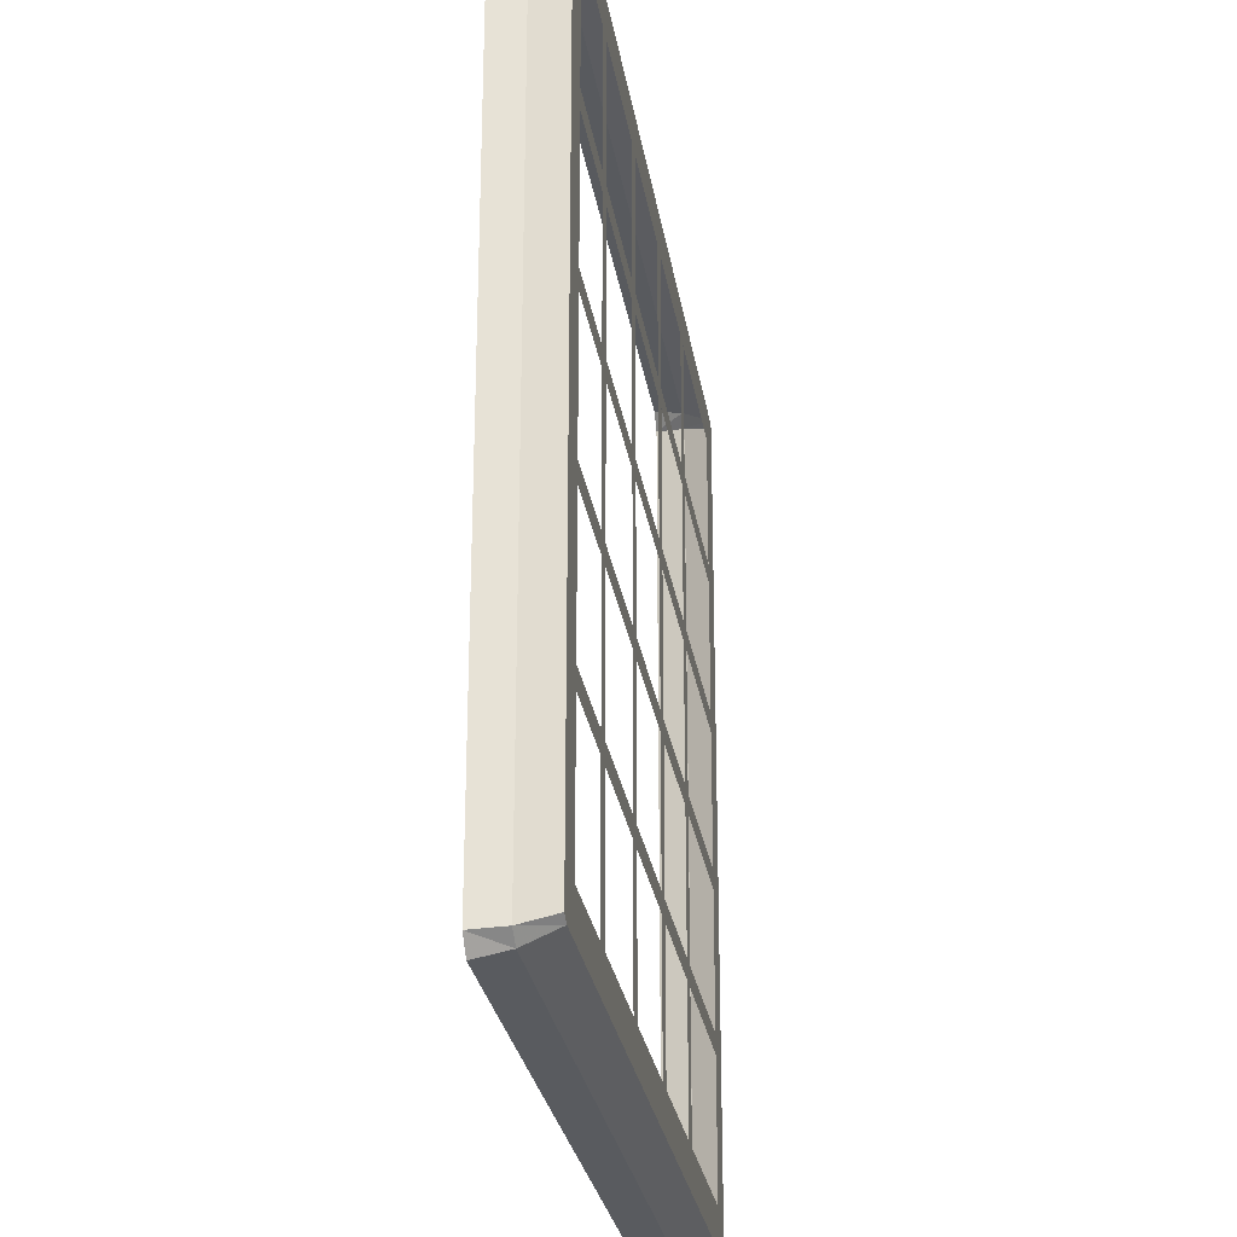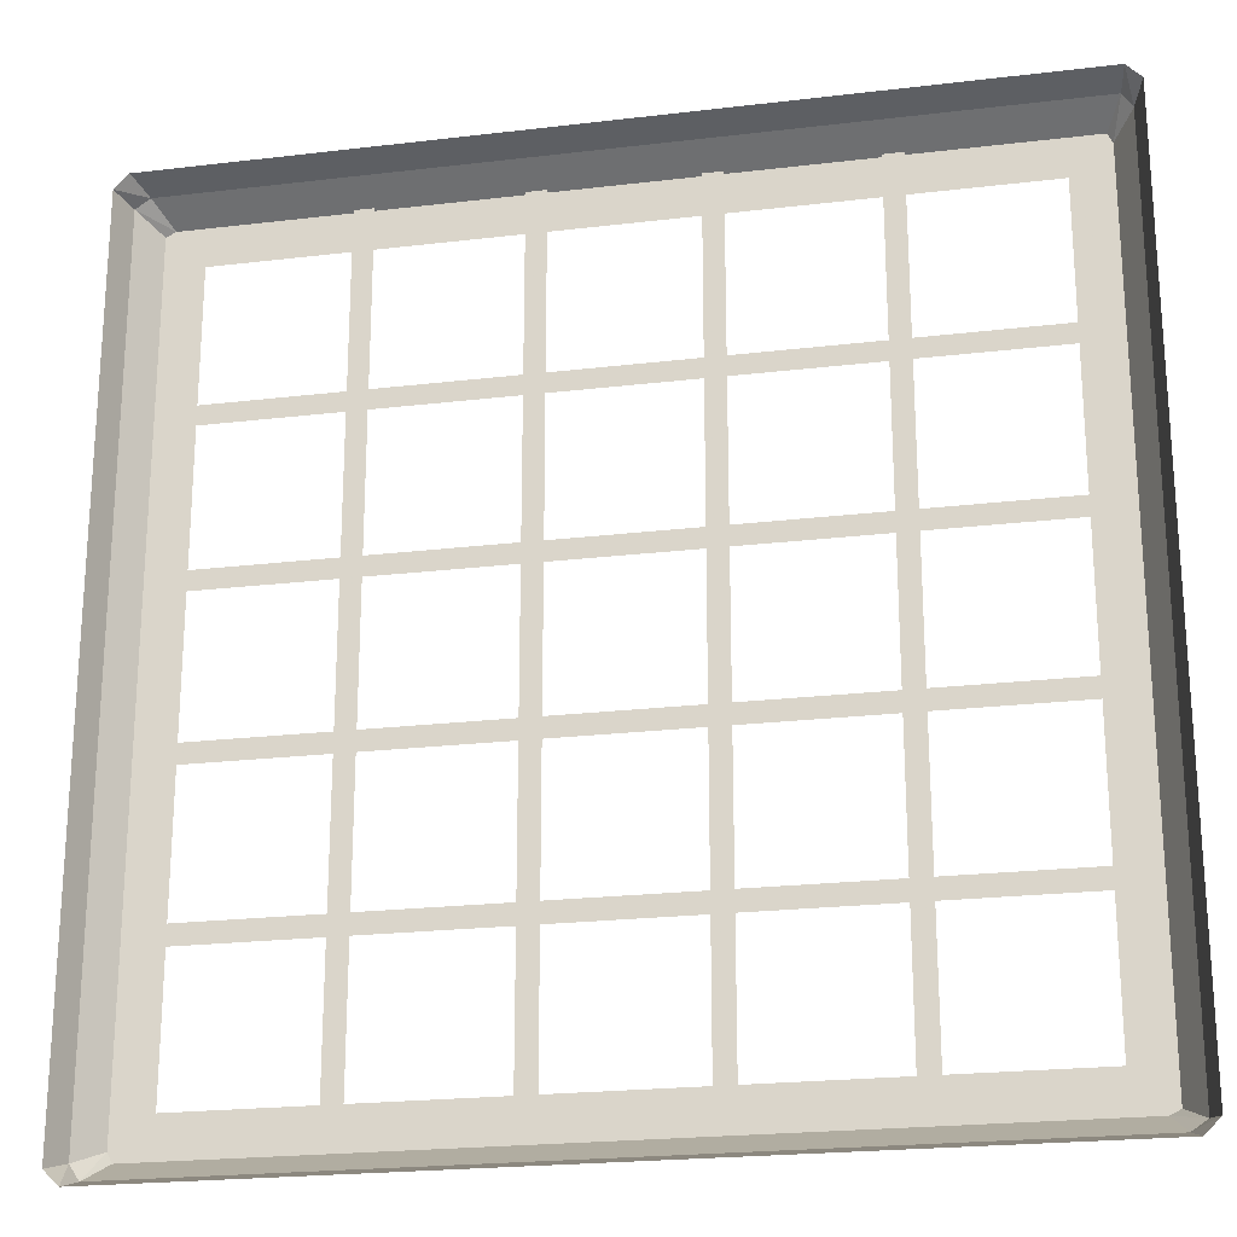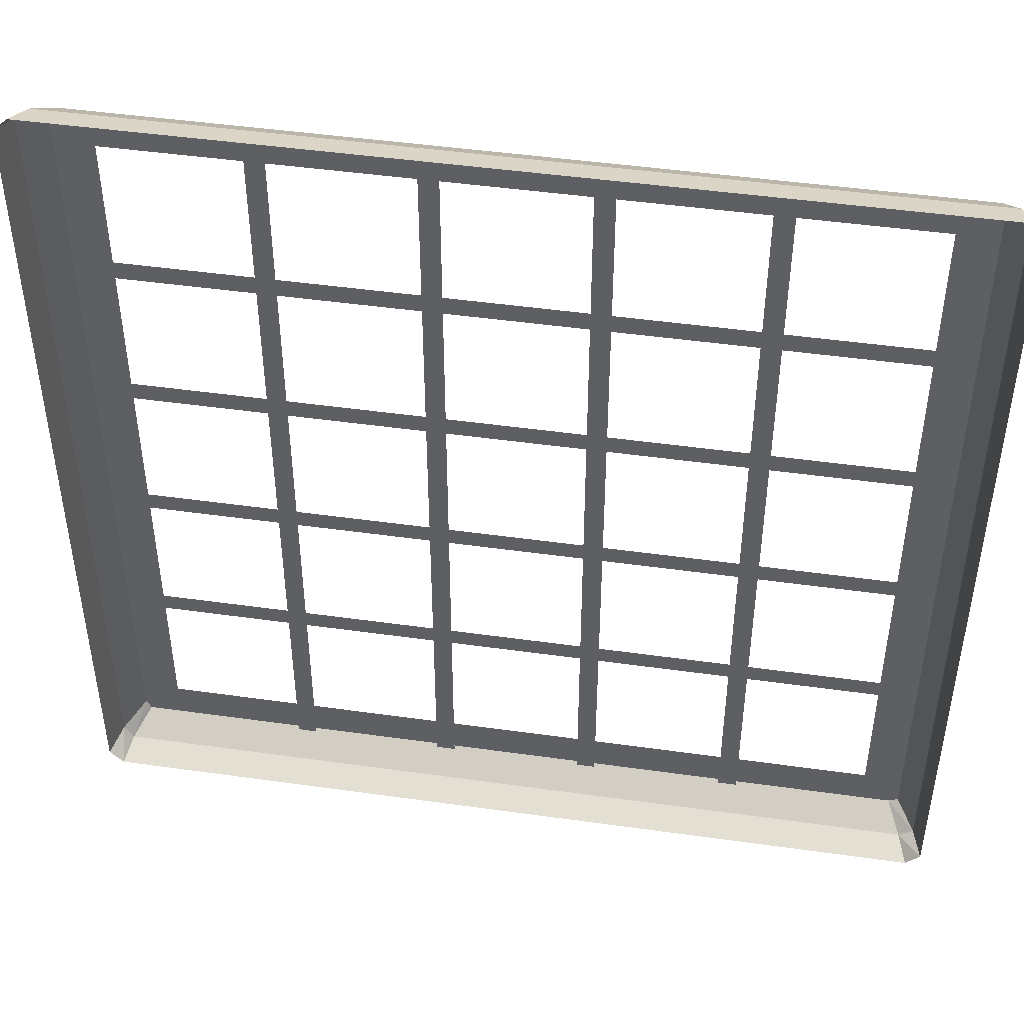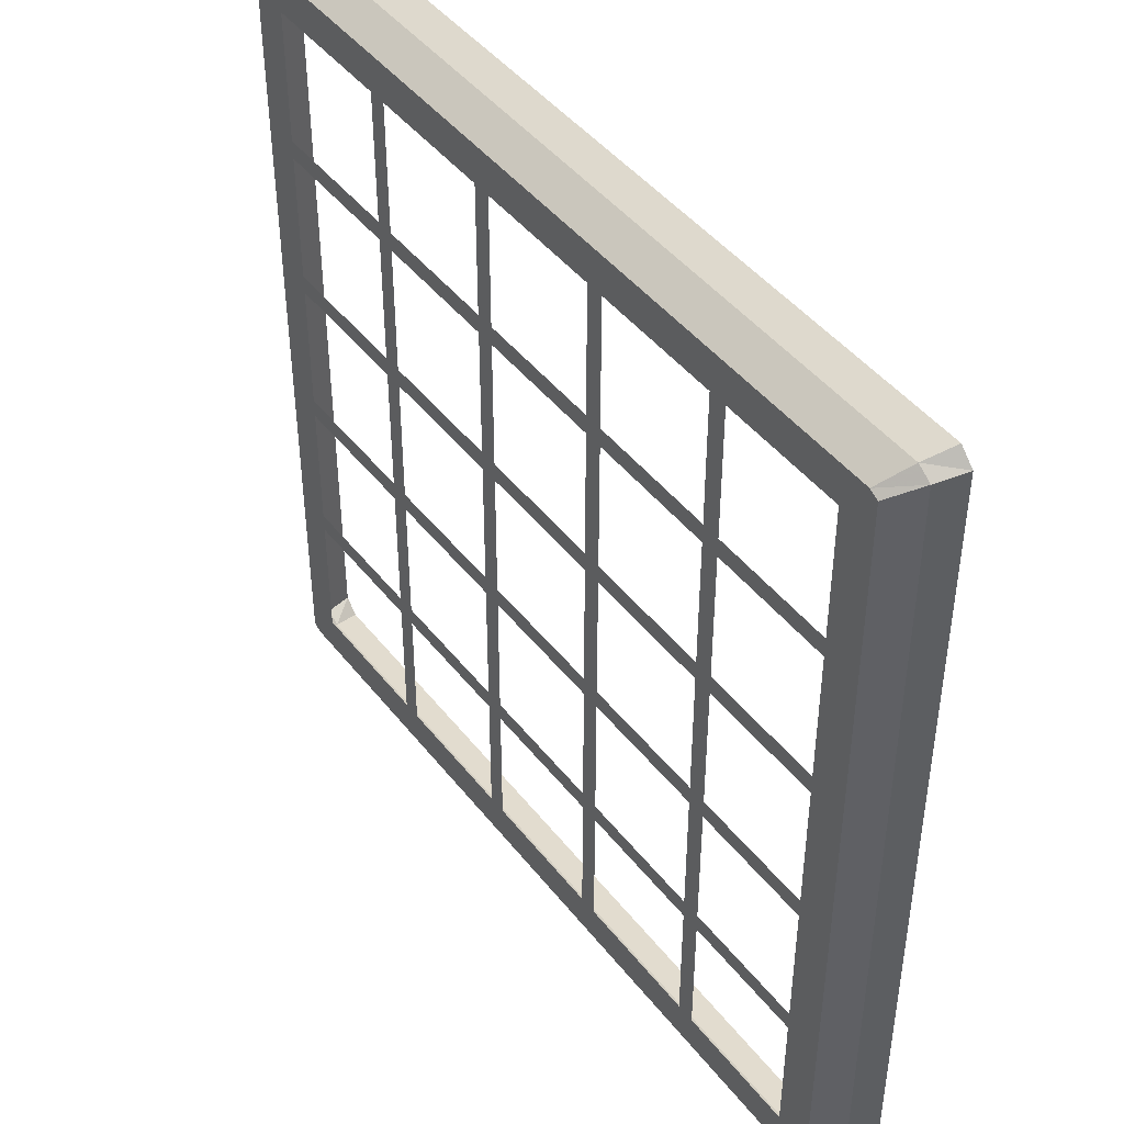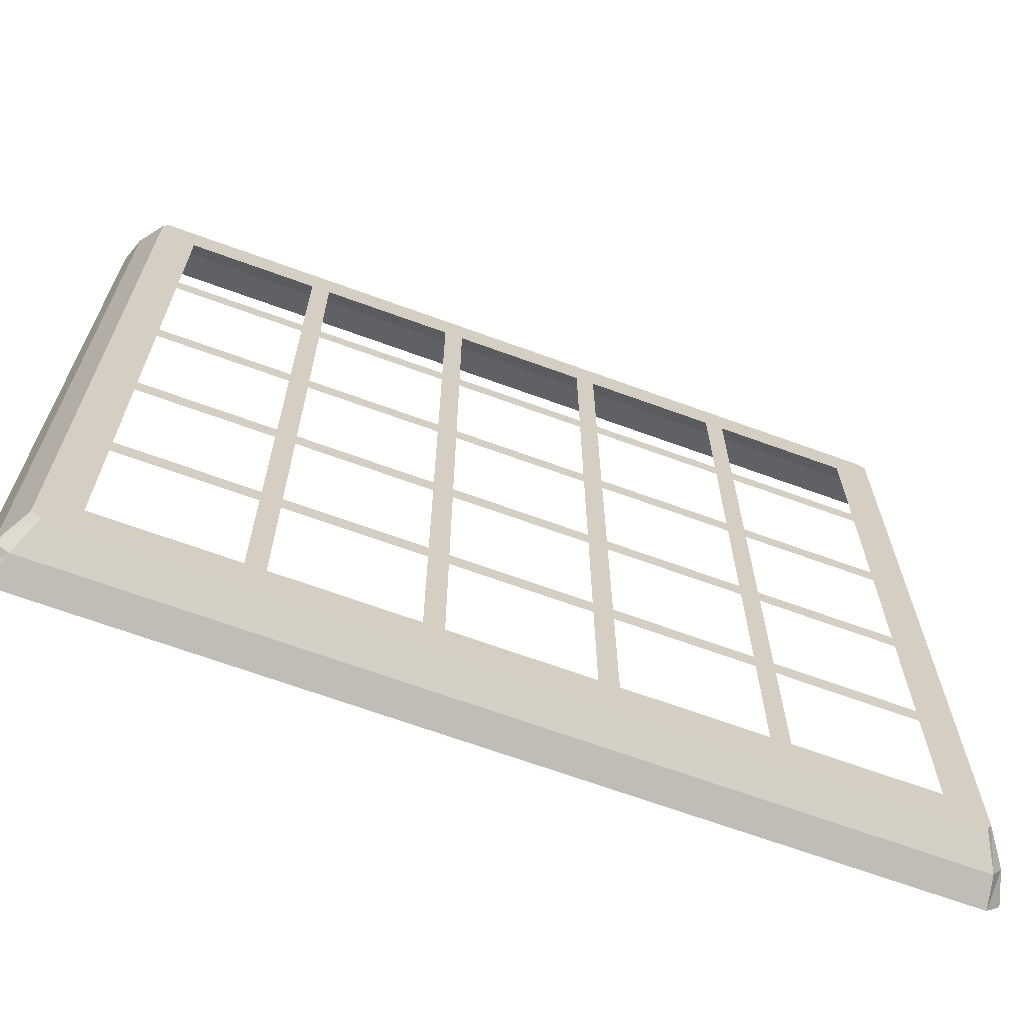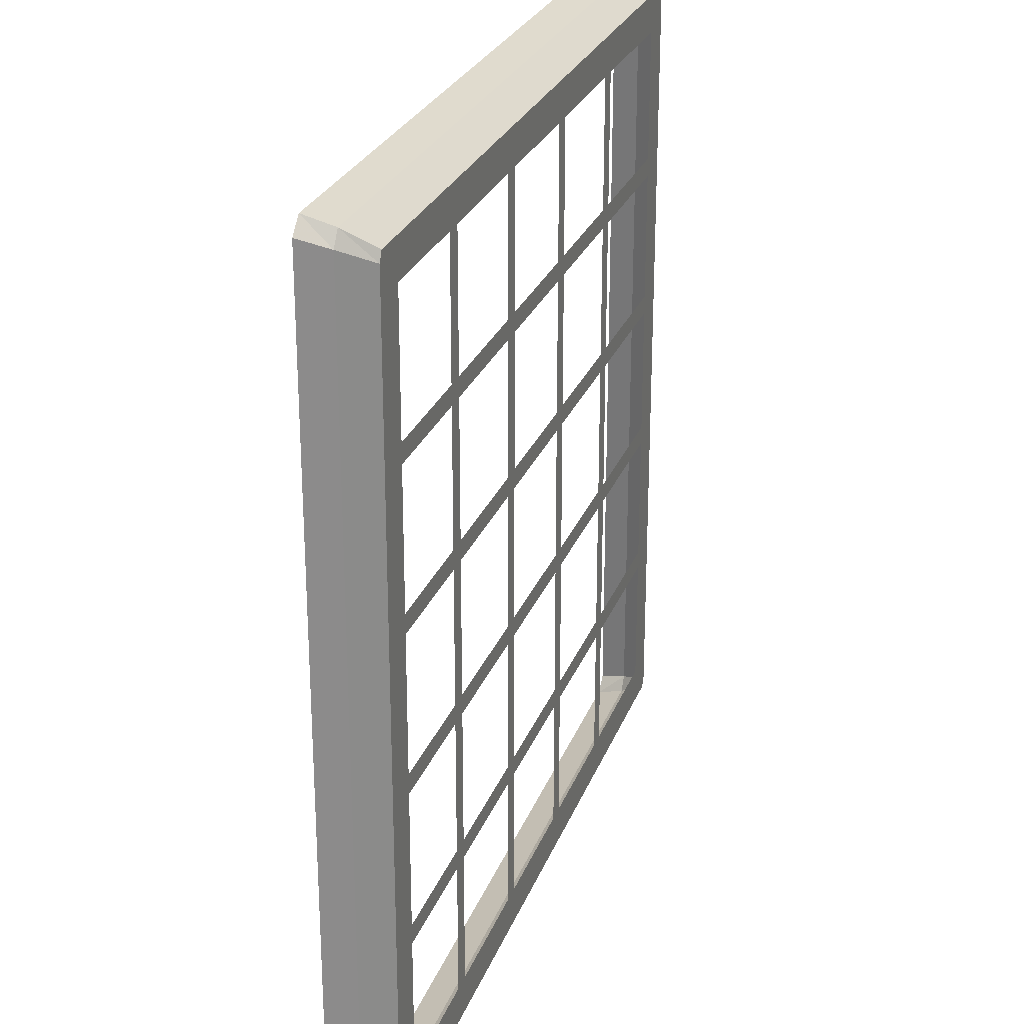
<metadata>
{"format":"obj","ext":"obj","renderer":"f3d","projection":"perspective","resolution":1024,"background":"white","views":[{"elev":-26.6,"azim":-81.4,"up":"+Z"},{"elev":-22.3,"azim":-168.3,"up":"+Z"},{"elev":46.7,"azim":-170.9,"up":"+Z"},{"elev":44.7,"azim":54.7,"up":"+Z"},{"elev":-67.6,"azim":-20.1,"up":"+Z"},{"elev":26.1,"azim":-72.2,"up":"+Z"}]}
</metadata>
<code>
v -0.6875 -0.0625 -0.25
v -0.6875 -0.0625 -0.2812
v 0.6562 -0.0625 -0.2812
v 0.6562 -0.0625 -0.25
v -0.6875 -0.0625 0.25
v -0.6875 -0.0625 0.2188
v 0.6562 -0.0625 0.2188
v 0.6562 -0.0625 0.25
v -0.6875 -0.0625 0
v -0.6875 -0.0625 -0.03125
v 0.6562 -0.0625 -0.03125
v 0.6562 -0.0625 0
v -0.6875 -0.0625 0.5
v -0.6875 -0.0625 0.4688
v 0.6562 -0.0625 0.4688
v 0.6562 -0.0625 0.5
v -0.375 -0.05469 0.7812
v -0.4062 -0.05469 0.7812
v -0.4062 -0.05469 -0.5625
v -0.375 -0.05469 -0.5625
v -0.125 -0.05469 0.7812
v -0.1562 -0.05469 0.7812
v -0.1562 -0.05469 -0.5625
v -0.125 -0.05469 -0.5625
v 0.375 -0.05469 0.7812
v 0.3438 -0.05469 0.7812
v 0.3438 -0.05469 -0.5625
v 0.375 -0.05469 -0.5625
v 0.125 -0.05469 0.7812
v 0.09375 -0.05469 0.7812
v 0.09375 -0.05469 -0.5625
v 0.125 -0.05469 -0.5625
v -0.6875 -0.0625 -0.5547
v -0.6719 -0.0625 -0.5625
v -0.625 -0.0625 -0.5
v -0.625 -0.0625 0.7188
v -0.6875 -0.0625 0.7656
v -0.7188 -0.01562 0.7891
v -0.7188 -0.01562 -0.5781
v -0.6953 -0.01562 -0.5938
v 0.6484 -0.0625 -0.5625
v 0.5938 -0.0625 -0.5
v 0.6562 -0.0625 -0.5469
v 0.6562 -0.0625 0.7734
v 0.5938 -0.0625 0.7188
v 0.6406 -0.0625 0.7812
v -0.6797 -0.0625 0.7812
v -0.7031 -0.01562 0.8125
v -0.7109 0.03125 0.8281
v -0.7344 0.03125 0.8047
v -0.7344 0.03125 -0.5859
v -0.7109 0.03125 -0.6094
v 0.6719 -0.01562 -0.5938
v 0.6875 -0.01562 -0.5703
v 0.6875 -0.01562 0.7969
v 0.6641 -0.01562 0.8125
v 0.6797 0.03125 0.8281
v 0.7031 0.03125 0.8047
v 0.7031 0.03125 -0.5859
v 0.6797 0.03125 -0.6094
f 1 2 3
f 1 3 4
f 5 6 7
f 5 7 8
f 9 10 11
f 9 11 12
f 13 14 15
f 13 15 16
f 17 18 19
f 17 19 20
f 21 22 23
f 21 23 24
f 25 26 27
f 25 27 28
f 29 30 31
f 29 31 32
f 33 34 35
f 33 35 36
f 33 36 37
f 33 37 38
f 33 38 39
f 33 39 34
f 34 39 40
f 34 40 41
f 34 41 35
f 35 41 42
f 42 41 43
f 42 43 44
f 42 44 45
f 45 44 46
f 45 46 47
f 45 47 36
f 36 47 37
f 37 47 48
f 37 48 38
f 38 48 49
f 38 49 50
f 38 50 39
f 39 50 51
f 39 51 40
f 40 51 52
f 40 52 53
f 40 53 41
f 41 53 43
f 43 53 54
f 43 54 44
f 44 54 55
f 44 55 46
f 46 55 56
f 46 56 47
f 47 56 48
f 48 56 57
f 48 57 49
f 58 57 56
f 58 56 55
f 58 55 59
f 59 55 54
f 59 54 60
f 60 54 53
f 60 53 52

</code>
